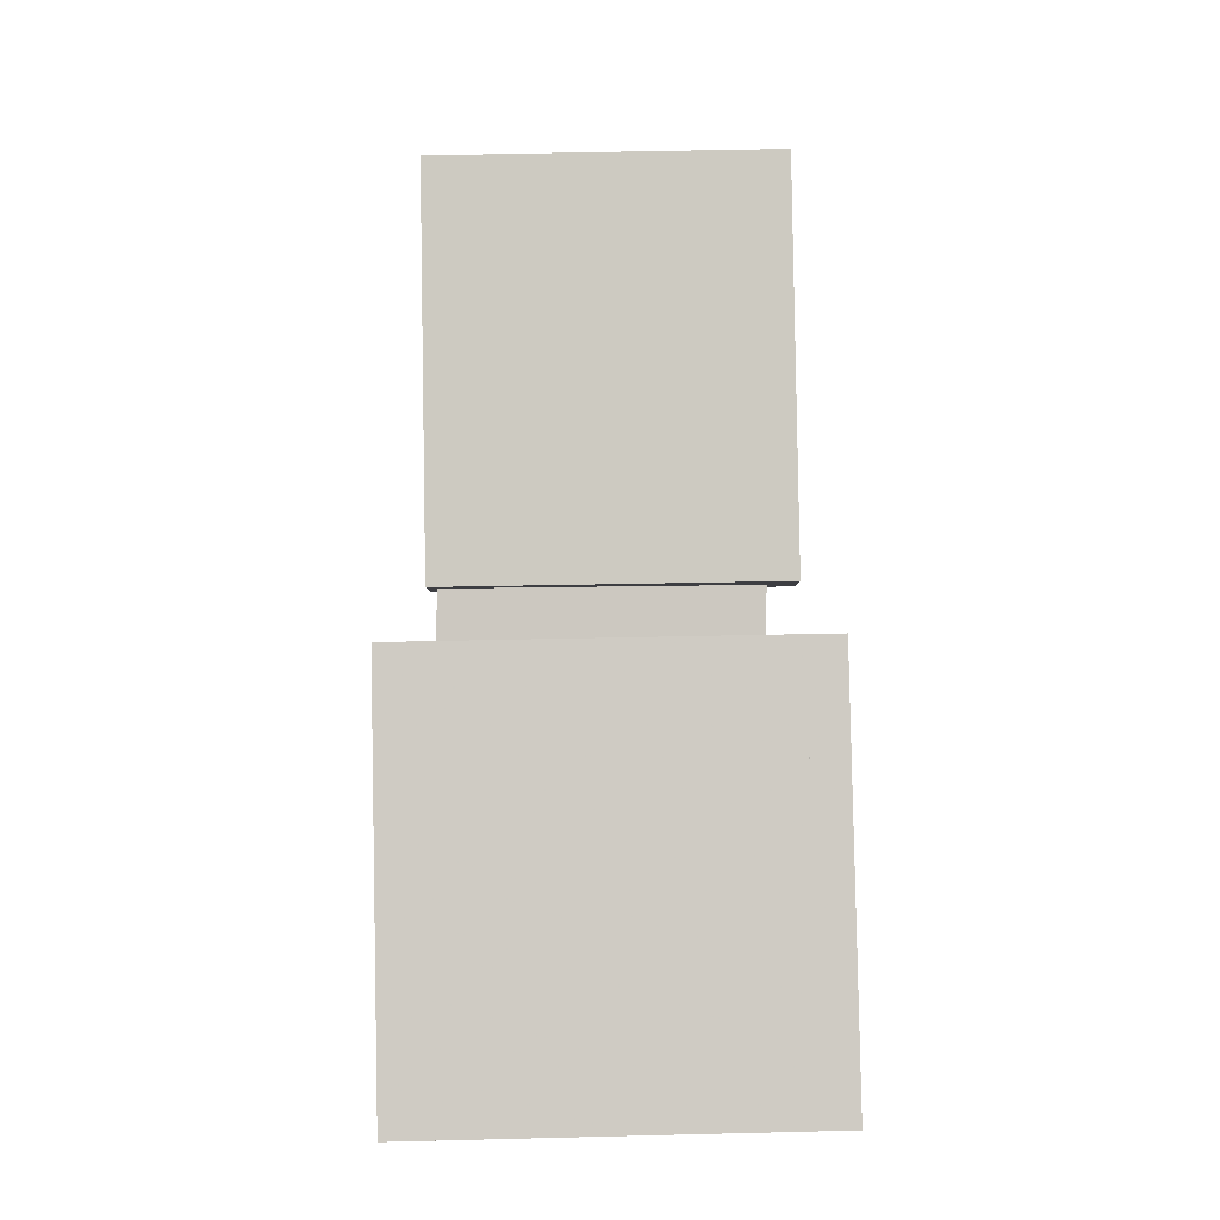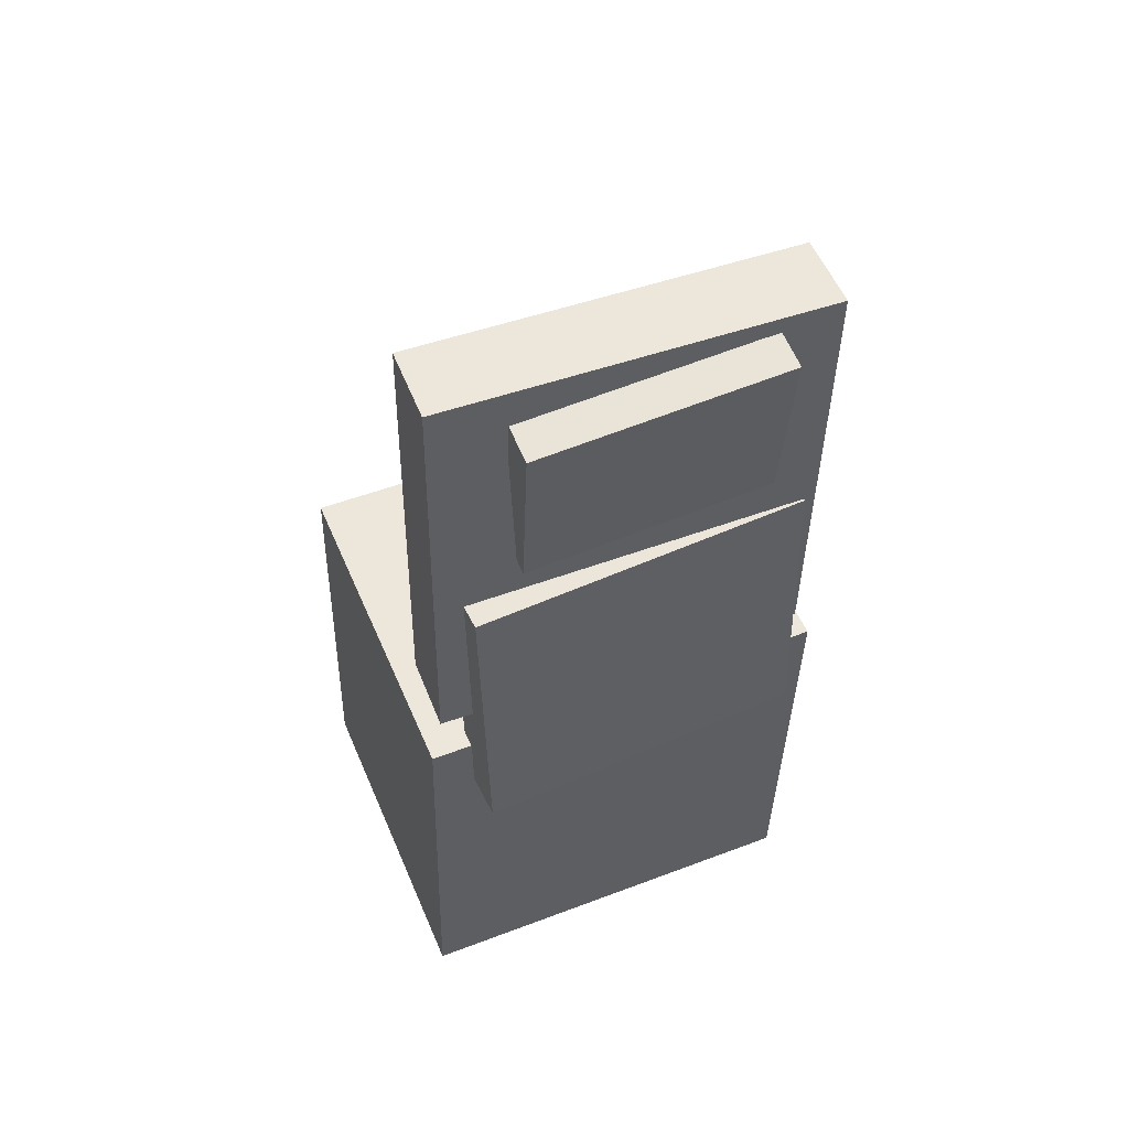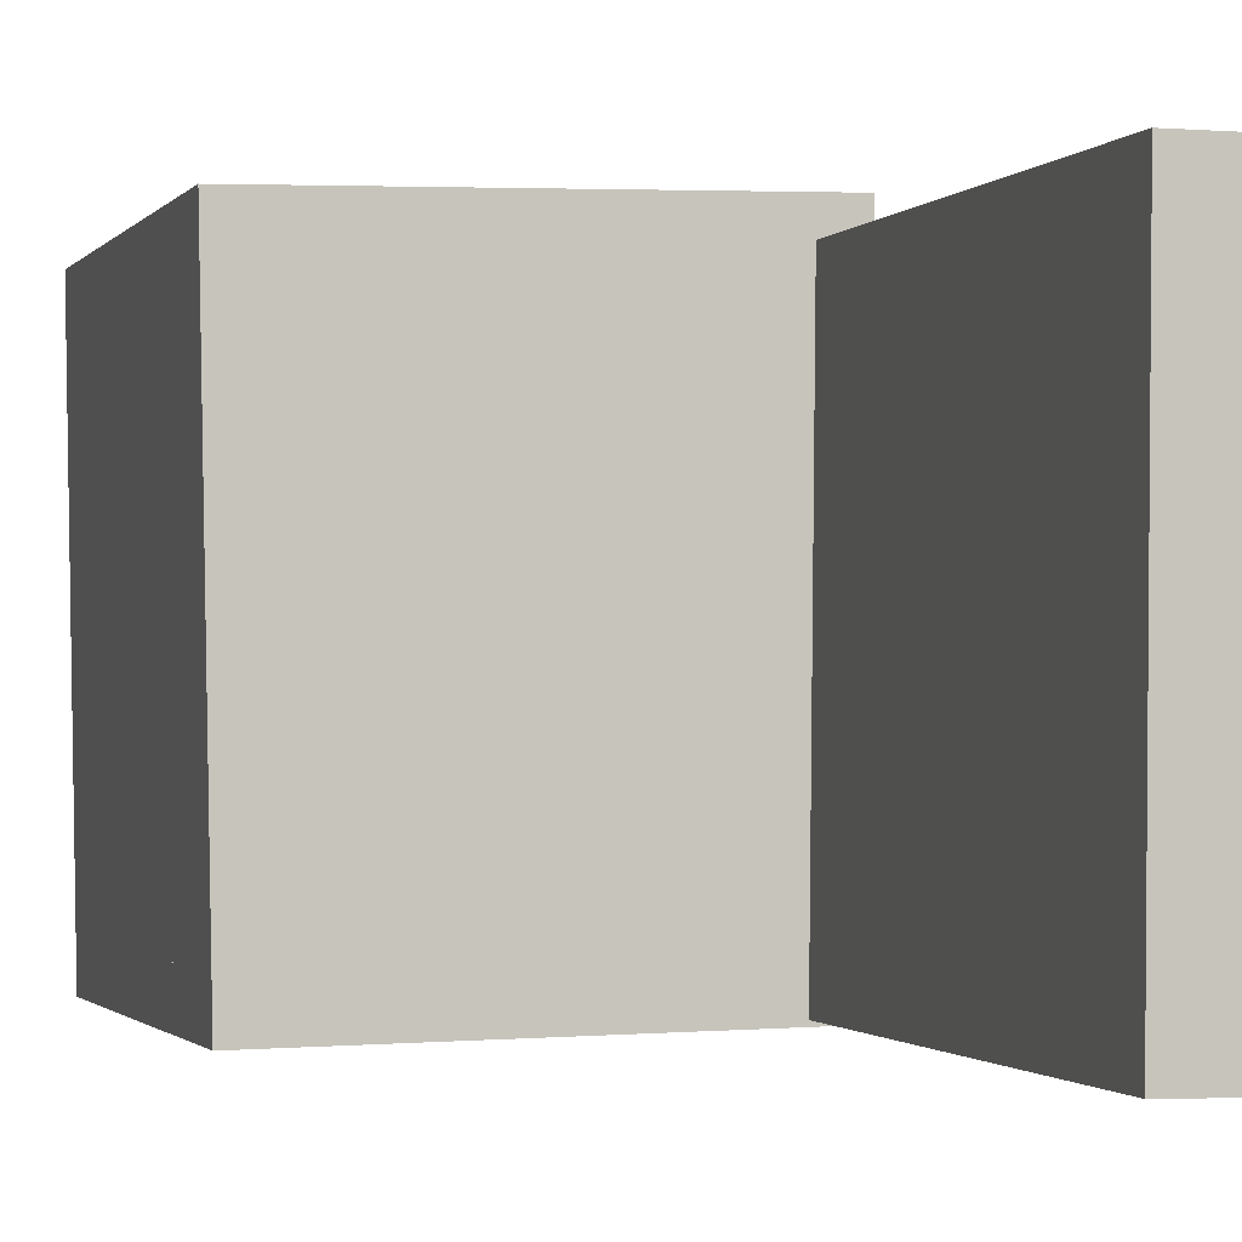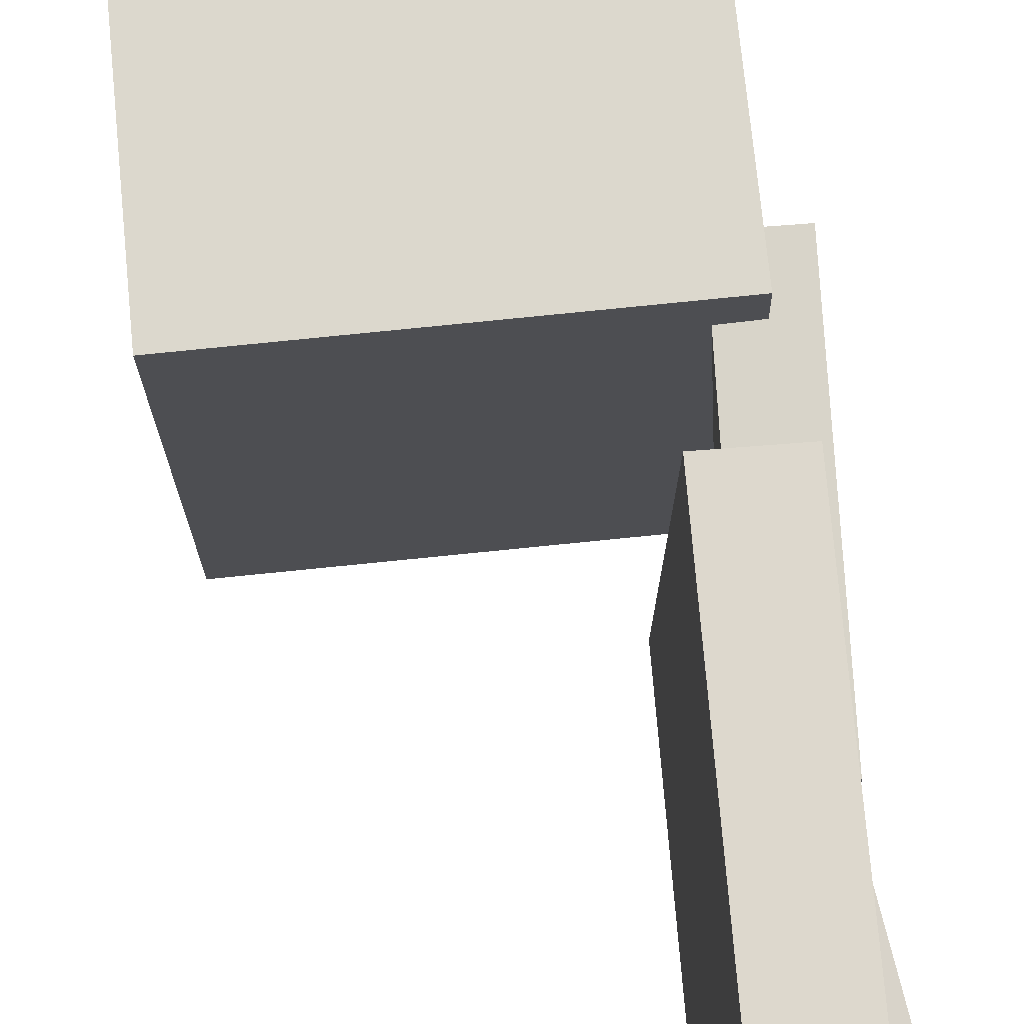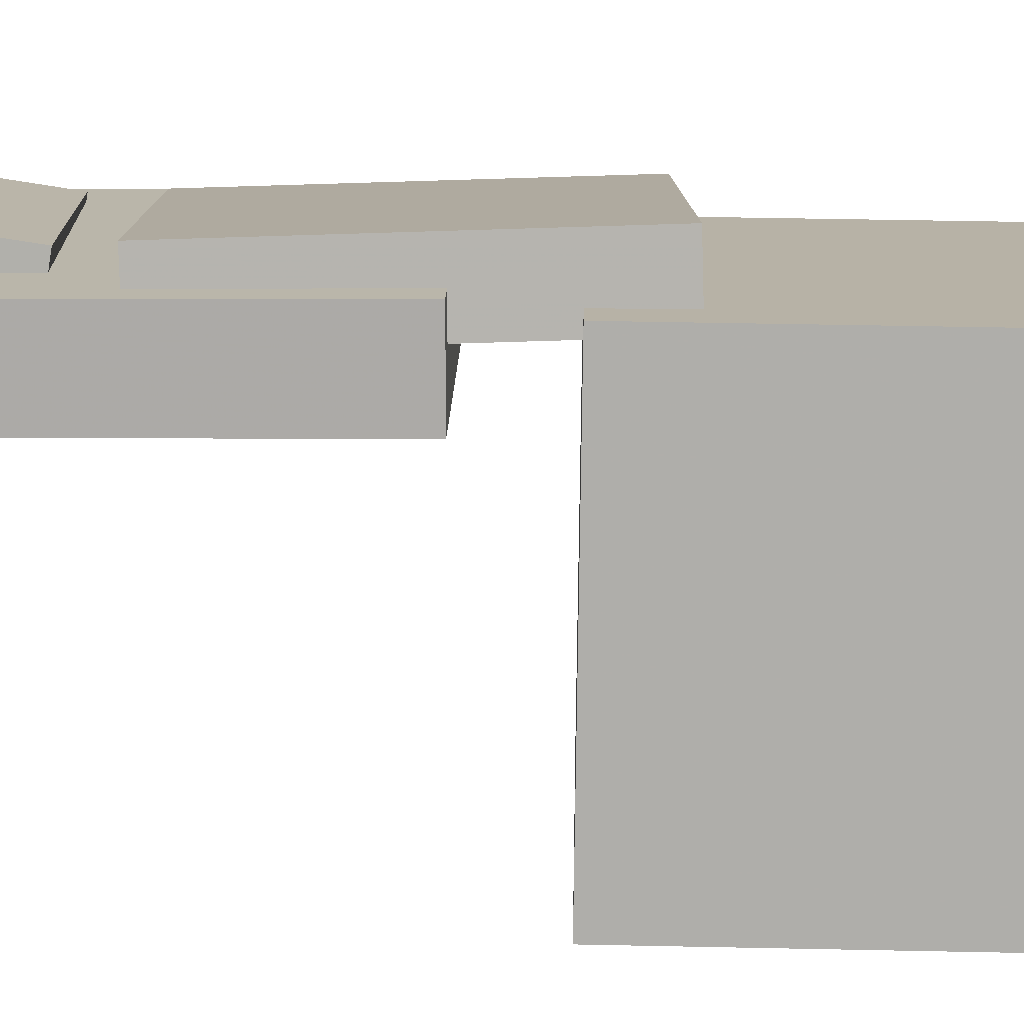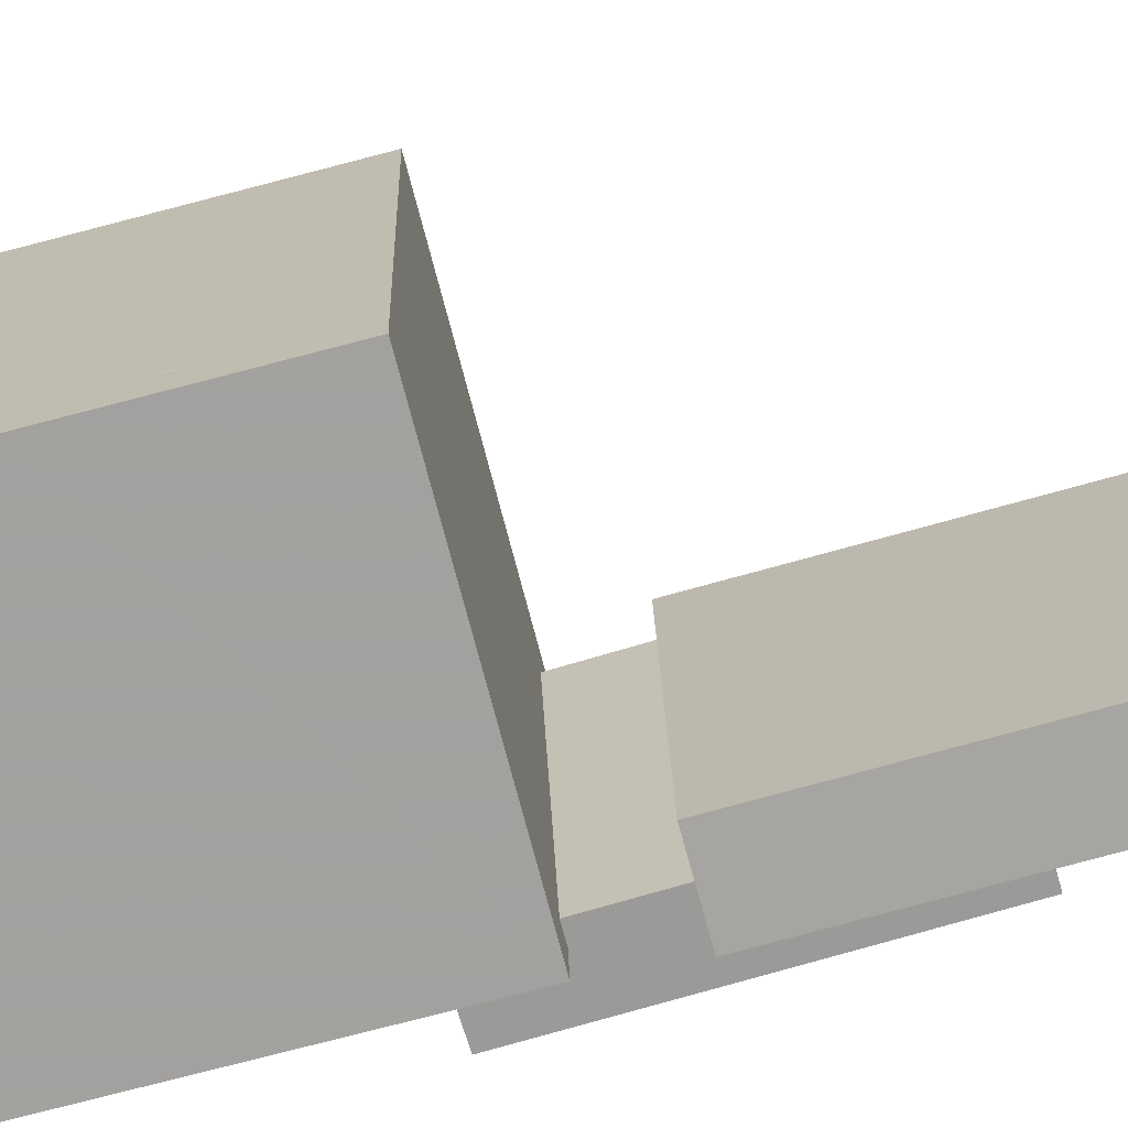
<metadata>
{"format":"obj","ext":"obj","renderer":"f3d","projection":"perspective","resolution":1024,"background":"white","views":[{"elev":-3.9,"azim":89.3,"up":"+Y"},{"elev":52.6,"azim":-112.0,"up":"+Y"},{"elev":0.0,"azim":165.0,"up":"+Z"},{"elev":73.4,"azim":175.0,"up":"+Z"},{"elev":-77.0,"azim":-90.1,"up":"+Z"},{"elev":-72.6,"azim":105.1,"up":"+Z"}]}
</metadata>
<code>
v -0.1754 0.3892 -0.1017
v -0.1709 0.3963 0.1117
v -0.1433 0.3943 -0.1026
v -0.1388 0.4014 0.1109
v -0.1499 0.2287 -0.09694
v -0.1454 0.2358 0.1165
v -0.1177 0.2338 -0.09779
v -0.1132 0.2409 0.1157
f 1.0 7.0 5.0
f 1.0 3.0 7.0
f 1.0 4.0 3.0
f 1.0 2.0 4.0
f 3.0 8.0 7.0
f 3.0 4.0 8.0
f 5.0 7.0 8.0
f 5.0 8.0 6.0
f 1.0 5.0 6.0
f 1.0 6.0 2.0
f 2.0 6.0 8.0
f 2.0 8.0 4.0
v -0.06143 -0.08662 -0.1594
v -0.05358 -0.08739 0.1617
v -0.0611 -0.02753 -0.1593
v -0.05325 -0.0283 0.1618
v 0.1558 -0.08779 -0.1647
v 0.1637 -0.08856 0.1563
v 0.1561 -0.0287 -0.1646
v 0.164 -0.02947 0.1565
f 9.0 15.0 13.0
f 9.0 11.0 15.0
f 9.0 12.0 11.0
f 9.0 10.0 12.0
f 11.0 16.0 15.0
f 11.0 12.0 16.0
f 13.0 15.0 16.0
f 13.0 16.0 14.0
f 9.0 13.0 14.0
f 9.0 14.0 10.0
f 10.0 14.0 16.0
f 10.0 16.0 12.0
v -0.07032 0.4205 -0.1614
v -0.07512 0.4151 0.1629
v -0.07194 0.0415 -0.1678
v -0.07674 0.03608 0.1565
v -0.1352 0.4208 -0.1624
v -0.14 0.4154 0.1619
v -0.1369 0.04179 -0.1688
v -0.1417 0.03637 0.1555
f 17.0 23.0 21.0
f 17.0 19.0 23.0
f 17.0 20.0 19.0
f 17.0 18.0 20.0
f 19.0 24.0 23.0
f 19.0 20.0 24.0
f 21.0 23.0 24.0
f 21.0 24.0 22.0
f 17.0 21.0 22.0
f 17.0 22.0 18.0
f 18.0 22.0 24.0
f 18.0 24.0 20.0
v 0.1352 -0.3768 -0.1663
v 0.1386 -0.1107 -0.1674
v 0.1663 -0.3771 -0.1496
v 0.1696 -0.111 -0.1507
v 0.1161 -0.3764 -0.1308
v 0.1195 -0.1103 -0.132
v 0.1472 -0.3767 -0.1141
v 0.1506 -0.1106 -0.1153
f 25.0 31.0 29.0
f 25.0 27.0 31.0
f 25.0 28.0 27.0
f 25.0 26.0 28.0
f 27.0 32.0 31.0
f 27.0 28.0 32.0
f 29.0 31.0 32.0
f 29.0 32.0 30.0
f 25.0 29.0 30.0
f 25.0 30.0 26.0
f 26.0 30.0 32.0
f 26.0 32.0 28.0
v -0.159 0.1928 -0.1407
v -0.1426 0.196 0.1486
v -0.1068 0.1912 -0.1437
v -0.09032 0.1943 0.1456
v -0.1671 -0.07599 -0.1373
v -0.1507 -0.07282 0.152
v -0.1149 -0.0776 -0.1403
v -0.09841 -0.07443 0.1491
f 33.0 39.0 37.0
f 33.0 35.0 39.0
f 33.0 36.0 35.0
f 33.0 34.0 36.0
f 35.0 40.0 39.0
f 35.0 36.0 40.0
f 37.0 39.0 40.0
f 37.0 40.0 38.0
f 33.0 37.0 38.0
f 33.0 38.0 34.0
f 34.0 38.0 40.0
f 34.0 40.0 36.0
v -0.1235 -0.02828 0.1834
v -0.1194 -0.3984 0.1758
v 0.1728 -0.02496 0.1794
v 0.1768 -0.3951 0.1718
v -0.1284 -0.02096 -0.1762
v -0.1243 -0.3911 -0.1838
v 0.1679 -0.01765 -0.1801
v 0.172 -0.3878 -0.1877
f 41.0 47.0 45.0
f 41.0 43.0 47.0
f 41.0 44.0 43.0
f 41.0 42.0 44.0
f 43.0 48.0 47.0
f 43.0 44.0 48.0
f 45.0 47.0 48.0
f 45.0 48.0 46.0
f 41.0 45.0 46.0
f 41.0 46.0 42.0
f 42.0 46.0 48.0
f 42.0 48.0 44.0

</code>
